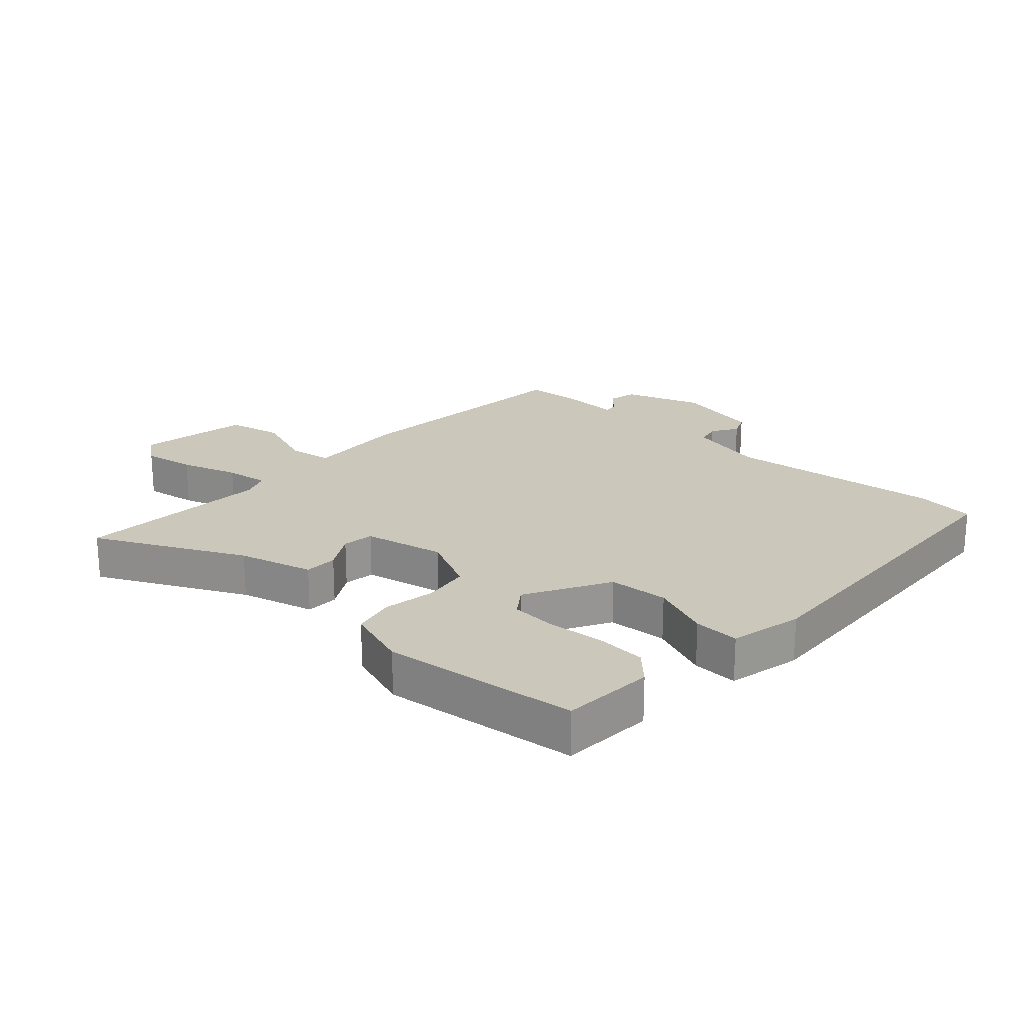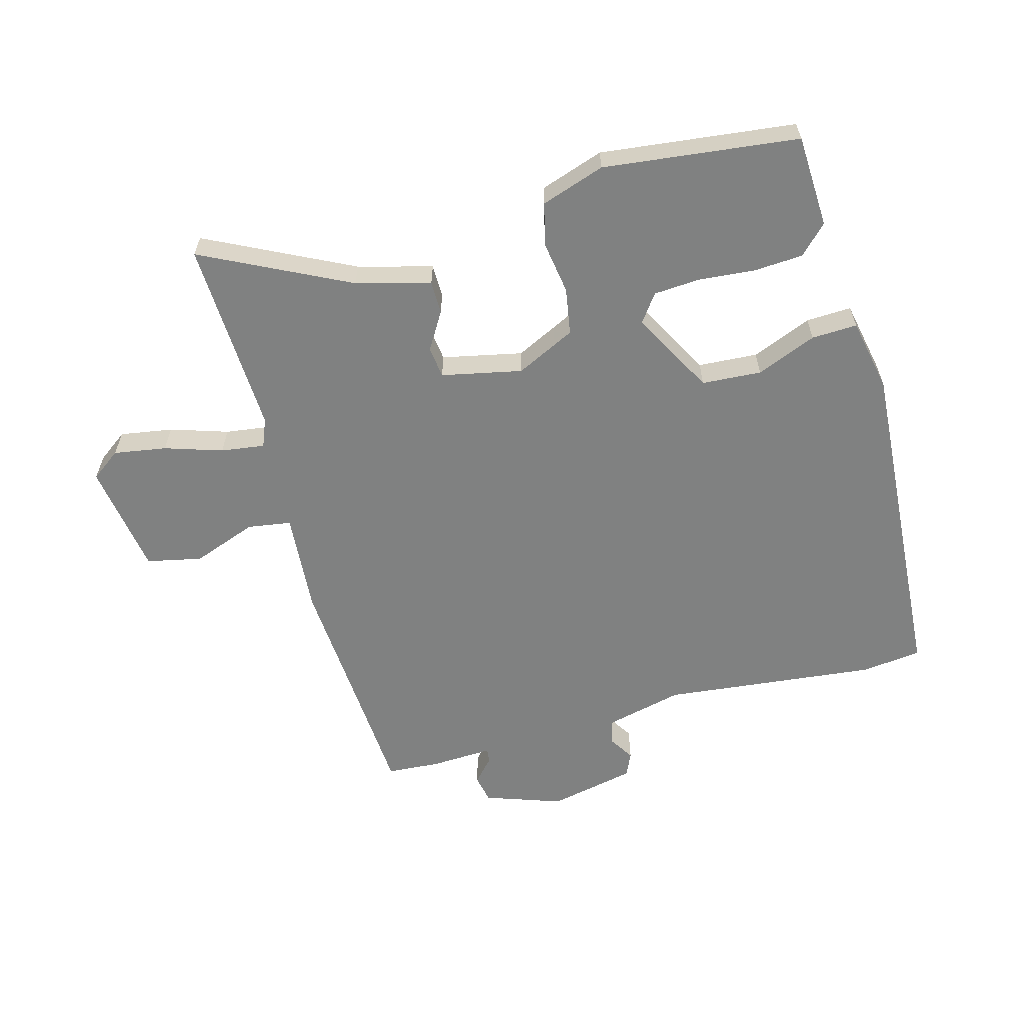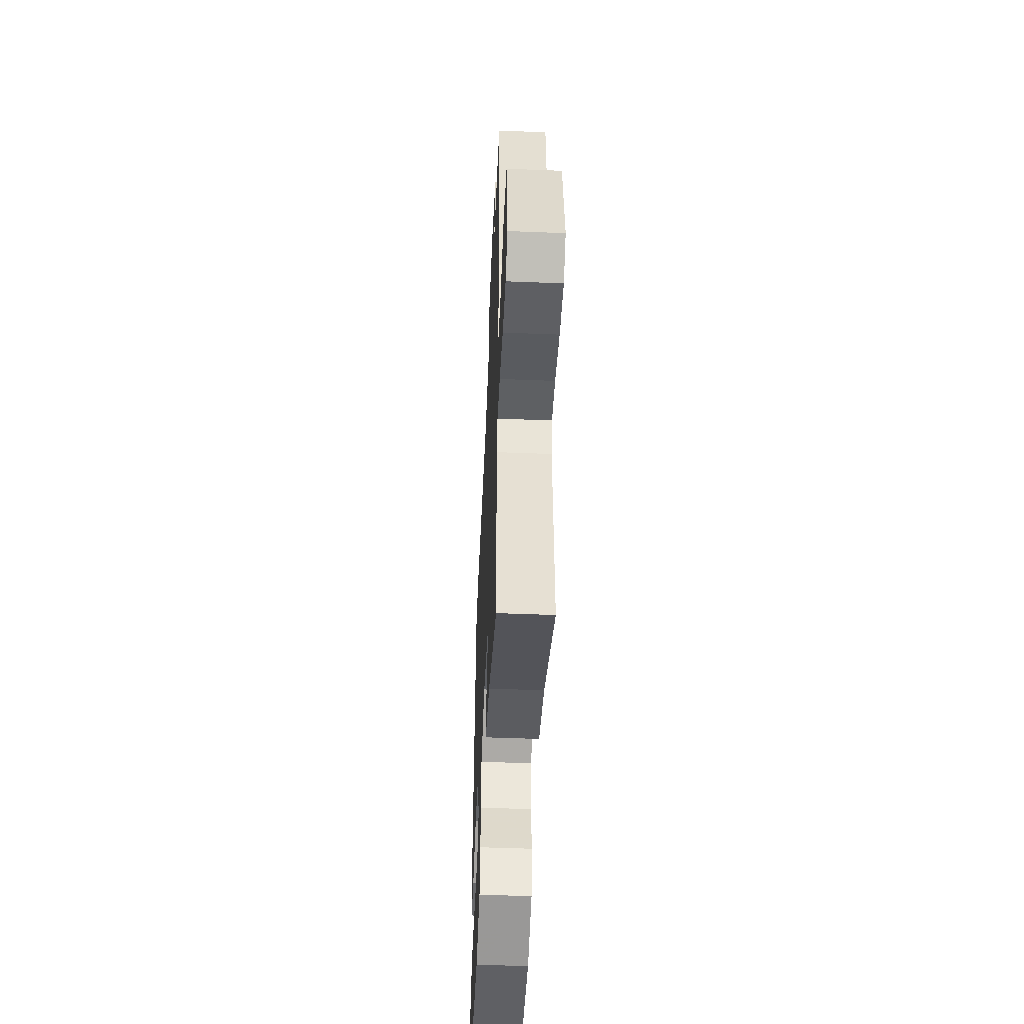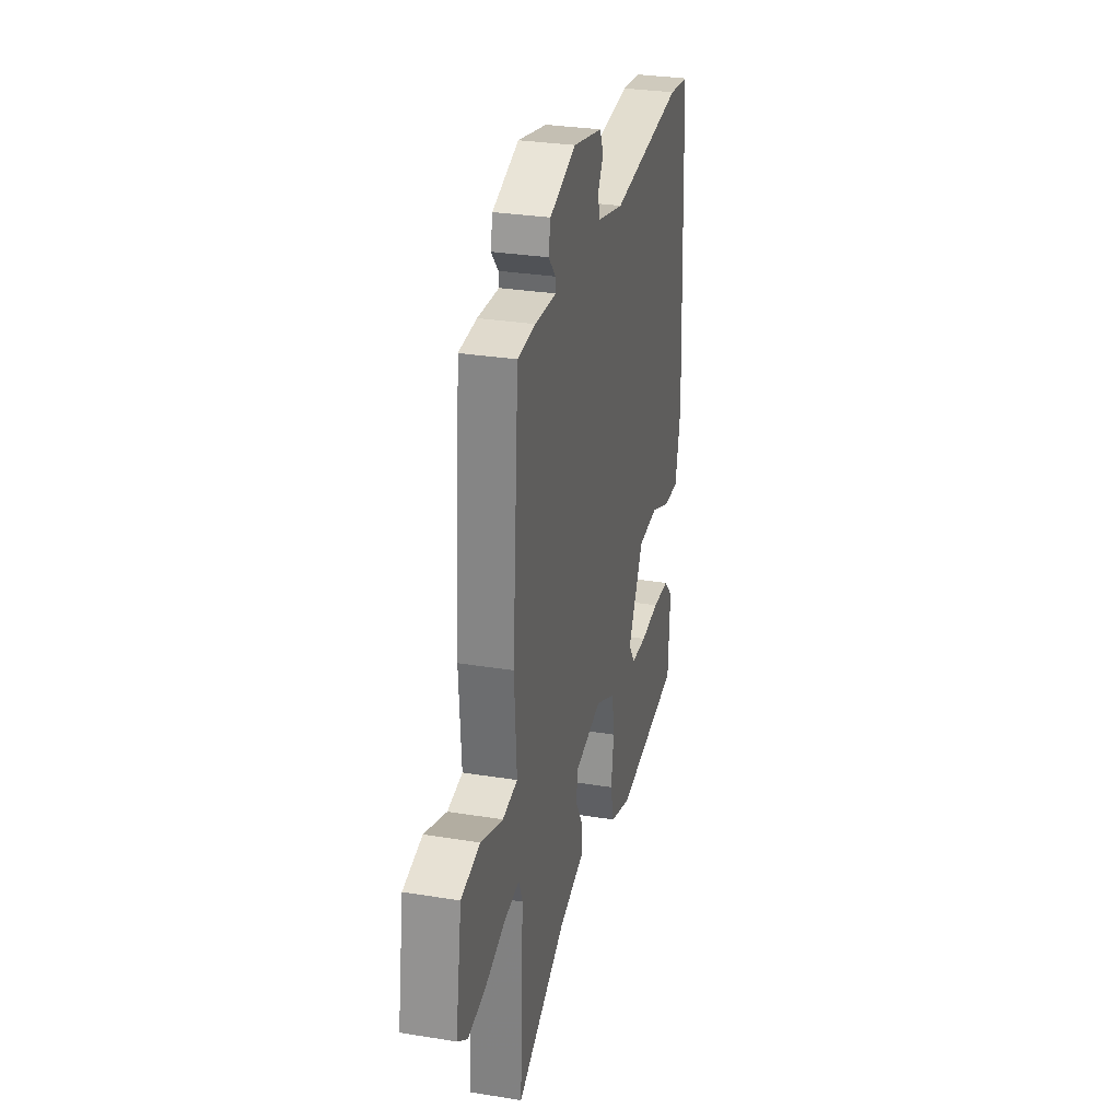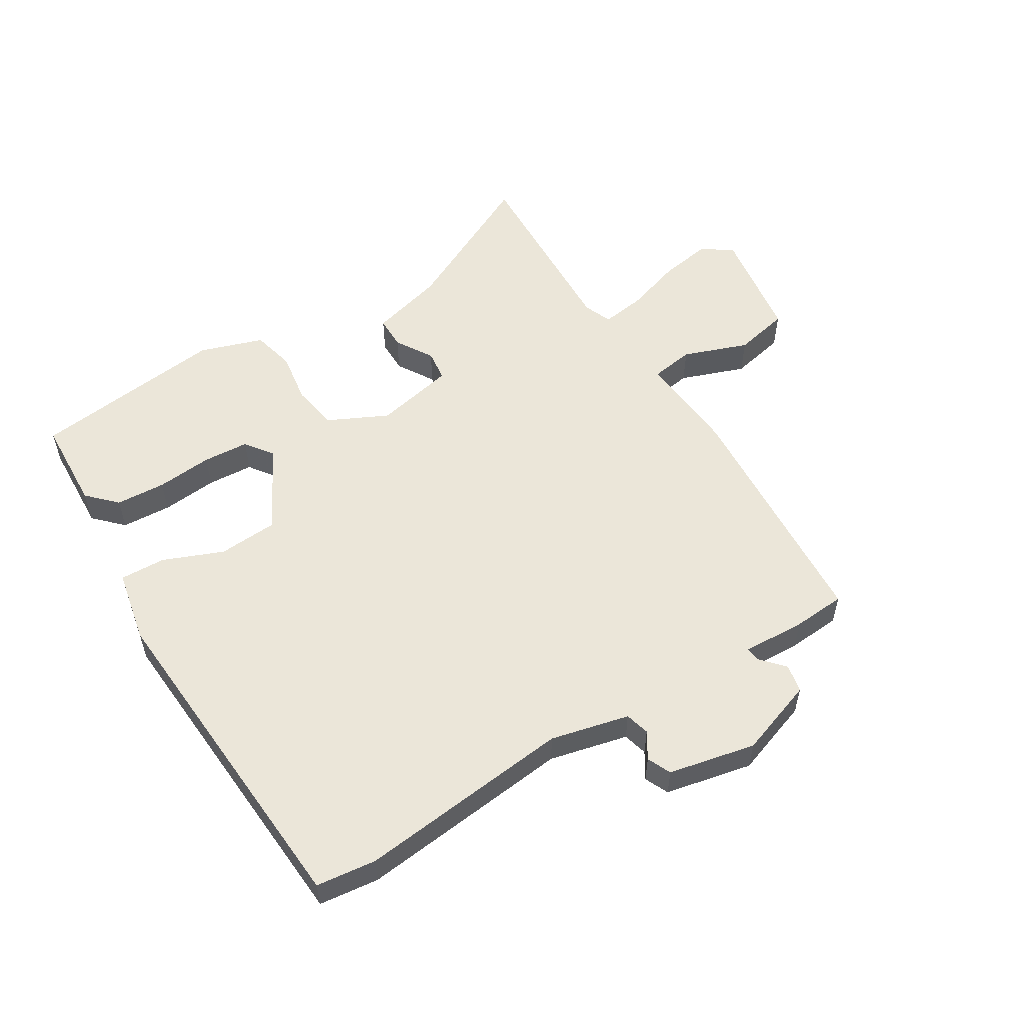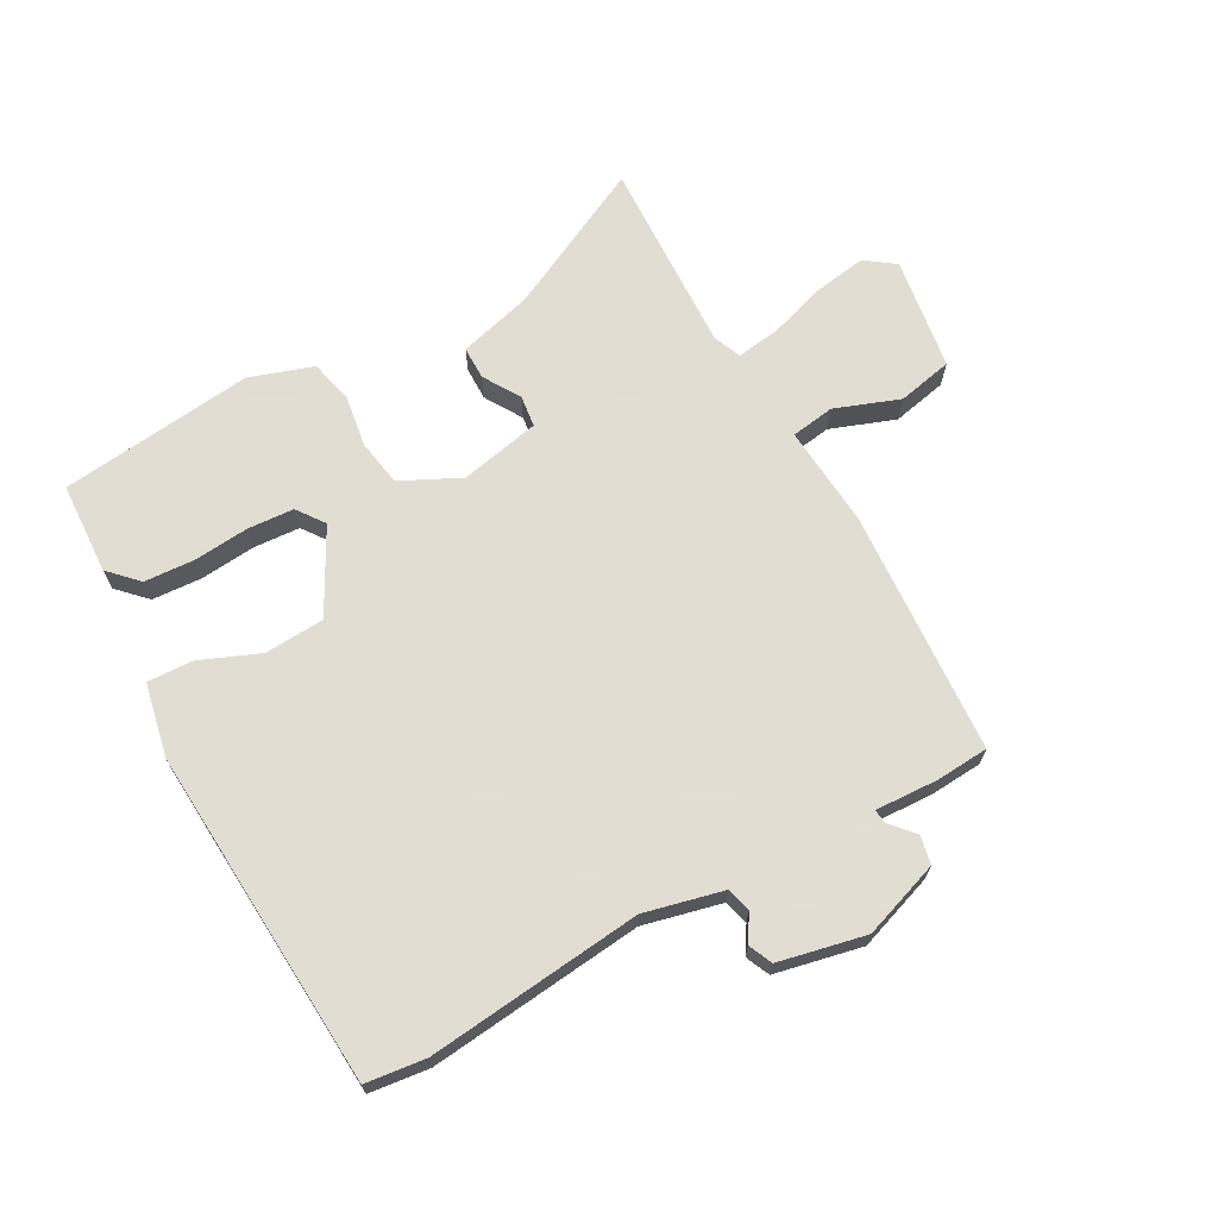
<metadata>
{"format":"obj","ext":"obj","renderer":"f3d","projection":"perspective","resolution":1024,"background":"white","views":[{"elev":21.6,"azim":-137.8,"up":"+Y"},{"elev":-60.3,"azim":-165.4,"up":"+Y"},{"elev":-49.3,"azim":87.5,"up":"+Z"},{"elev":30.0,"azim":103.3,"up":"+Z"},{"elev":55.2,"azim":-32.4,"up":"+Y"},{"elev":68.1,"azim":-29.6,"up":"+Y"}]}
</metadata>
<code>
v 0.499 0.07 0.516
v 0.509 0.07 0.386
v 0.53 0.07 0.118
v 0.519 0.07 -0.049
v 0.59 0.07 -0.059
v 0.695 0.07 -0.019
v 0.785 0.07 -0.037
v 0.815 0.07 -0.221
v 0.767 0.07 -0.257
v 0.681 0.07 -0.244
v 0.587 0.07 -0.215
v 0.516 0.07 -0.206
v 0.498 0.07 -0.252
v 0.515 0.07 -0.57
v 0.276 0.07 -0.455
v 0.155 0.07 -0.424
v 0.154 0.07 -0.37
v 0.19 0.07 -0.309
v 0.183 0.07 -0.258
v 0.052 0.07 -0.232
v -0.044 0.07 -0.28
v -0.056 0.07 -0.356
v -0.042 0.07 -0.441
v -0.058 0.07 -0.511
v -0.161 0.07 -0.547
v -0.478 0.07 -0.514
v -0.487 0.07 -0.364
v -0.443 0.07 -0.318
v -0.362 0.07 -0.312
v -0.271 0.07 -0.319
v -0.196 0.07 -0.313
v -0.164 0.07 -0.268
v -0.239 0.07 -0.133
v -0.336 0.07 -0.128
v -0.433 0.07 -0.169
v -0.507 0.07 -0.173
v -0.533 0.07 -0.054
v -0.504 0.07 0.5
v -0.407 0.07 0.513
v -0.057 0.07 0.48
v 0.07 0.07 0.512
v 0.08 0.07 0.552
v 0.053 0.07 0.594
v 0.07 0.07 0.633
v 0.211 0.07 0.665
v 0.337 0.07 0.623
v 0.347 0.07 0.577
v 0.313 0.07 0.538
v 0.311 0.07 0.515
v 0.413 0.07 0.521
v 0.499 0 0.516
v 0.509 0 0.386
v 0.53 0 0.118
v 0.519 0 -0.049
v 0.59 0 -0.059
v 0.695 0 -0.019
v 0.785 0 -0.037
v 0.815 0 -0.221
v 0.767 0 -0.257
v 0.681 0 -0.244
v 0.587 0 -0.215
v 0.516 0 -0.206
v 0.498 0 -0.252
v 0.515 0 -0.57
v 0.276 0 -0.455
v 0.155 0 -0.424
v 0.154 0 -0.37
v 0.19 0 -0.309
v 0.183 0 -0.258
v 0.052 0 -0.232
v -0.044 0 -0.28
v -0.056 0 -0.356
v -0.042 0 -0.441
v -0.058 0 -0.511
v -0.161 0 -0.547
v -0.478 0 -0.514
v -0.487 0 -0.364
v -0.443 0 -0.318
v -0.362 0 -0.312
v -0.271 0 -0.319
v -0.196 0 -0.313
v -0.164 0 -0.268
v -0.239 0 -0.133
v -0.336 0 -0.128
v -0.433 0 -0.169
v -0.507 0 -0.173
v -0.533 0 -0.054
v -0.504 0 0.5
v -0.407 0 0.513
v -0.057 0 0.48
v 0.07 0 0.512
v 0.08 0 0.552
v 0.053 0 0.594
v 0.07 0 0.633
v 0.211 0 0.665
v 0.337 0 0.623
v 0.347 0 0.577
v 0.313 0 0.538
v 0.311 0 0.515
v 0.413 0 0.521
f 49 50 1 2
f 46 47 48
f 45 46 48
f 44 45 48
f 43 44 48
f 42 43 48
f 41 42 48 49
f 2 3 4
f 49 2 4
f 41 49 4
f 40 41 4
f 38 39 40
f 37 38 40
f 36 37 40
f 35 36 40
f 34 35 40
f 33 34 40 4
f 28 29 30
f 27 28 30
f 26 27 30
f 25 26 30
f 24 25 30
f 23 24 30
f 22 23 30
f 22 30 31
f 21 22 31 32
f 15 16 17 18
f 15 18 19
f 14 15 19
f 13 14 19
f 12 13 19 20
f 9 10 11
f 8 9 11
f 7 8 11
f 6 7 11
f 5 6 11
f 5 11 12
f 4 5 12 20
f 20 21 32 33
f 4 20 33
f 52 51 100 99
f 98 97 96
f 98 96 95
f 98 95 94
f 98 94 93
f 98 93 92
f 99 98 92 91
f 54 53 52
f 54 52 99
f 54 99 91
f 54 91 90
f 90 89 88
f 90 88 87
f 90 87 86
f 90 86 85
f 90 85 84
f 54 90 84 83
f 80 79 78
f 80 78 77
f 80 77 76
f 80 76 75
f 80 75 74
f 80 74 73
f 80 73 72
f 81 80 72
f 82 81 72 71
f 68 67 66 65
f 69 68 65
f 69 65 64
f 69 64 63
f 70 69 63 62
f 61 60 59
f 61 59 58
f 61 58 57
f 61 57 56
f 61 56 55
f 62 61 55
f 70 62 55 54
f 83 82 71 70
f 83 70 54
f 1 51 52 2
f 2 52 53 3
f 3 53 54 4
f 4 54 55 5
f 5 55 56 6
f 6 56 57 7
f 7 57 58 8
f 8 58 59 9
f 9 59 60 10
f 10 60 61 11
f 11 61 62 12
f 12 62 63 13
f 13 63 64 14
f 14 64 65 15
f 15 65 66 16
f 16 66 67 17
f 17 67 68 18
f 18 68 69 19
f 19 69 70 20
f 20 70 71 21
f 21 71 72 22
f 22 72 73 23
f 23 73 74 24
f 24 74 75 25
f 25 75 76 26
f 26 76 77 27
f 27 77 78 28
f 28 78 79 29
f 29 79 80 30
f 30 80 81 31
f 31 81 82 32
f 32 82 83 33
f 33 83 84 34
f 34 84 85 35
f 35 85 86 36
f 36 86 87 37
f 37 87 88 38
f 38 88 89 39
f 39 89 90 40
f 40 90 91 41
f 41 91 92 42
f 42 92 93 43
f 43 93 94 44
f 44 94 95 45
f 45 95 96 46
f 46 96 97 47
f 47 97 98 48
f 48 98 99 49
f 49 99 100 50
f 50 100 51 1

</code>
